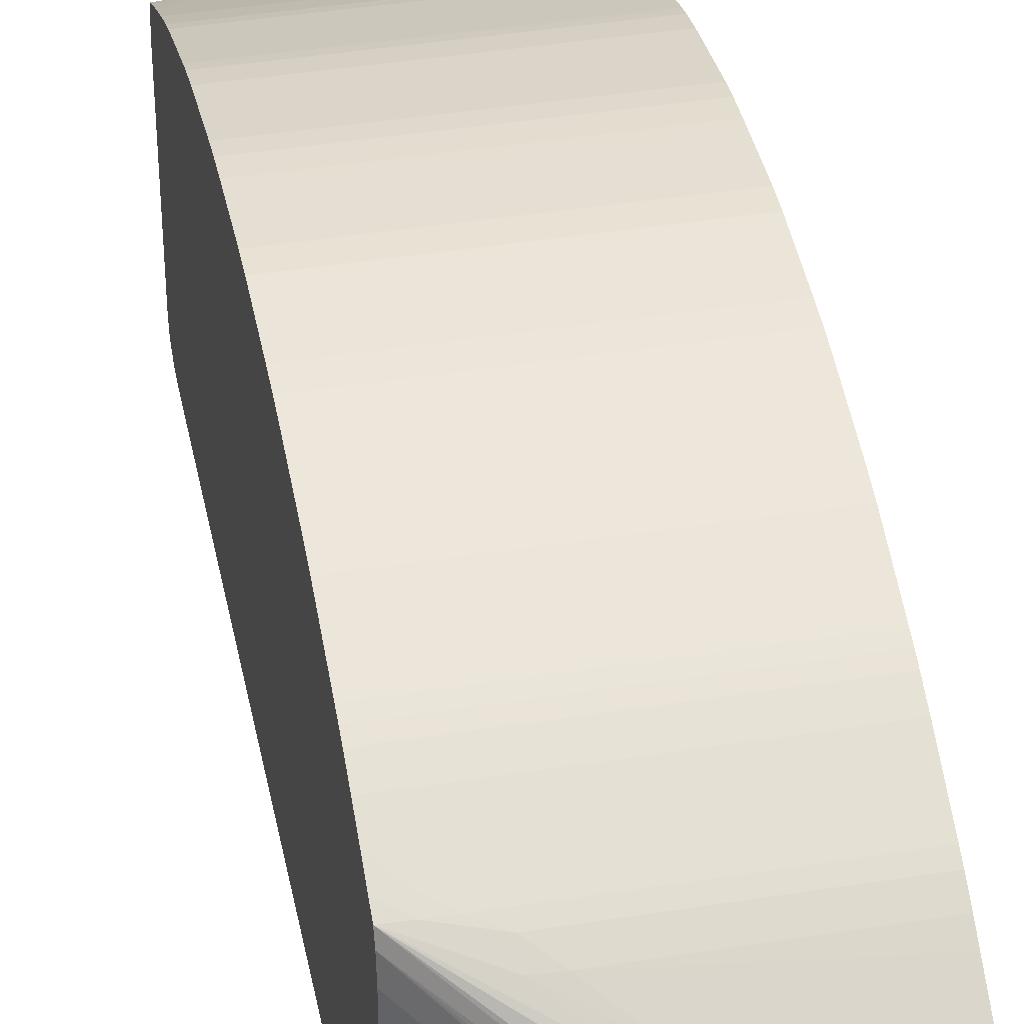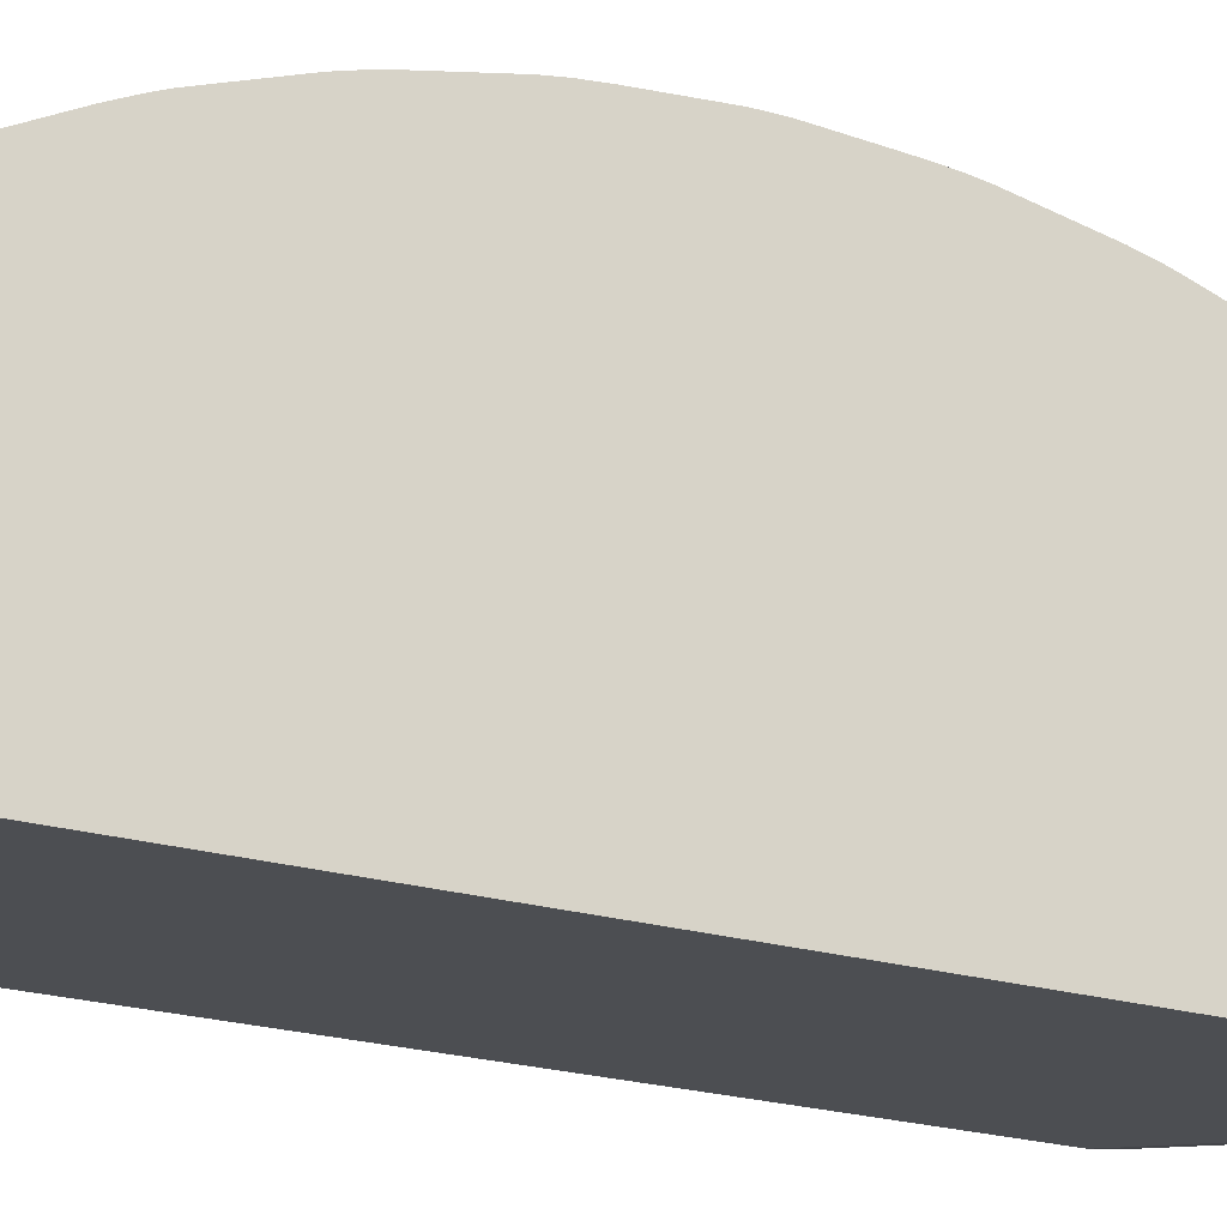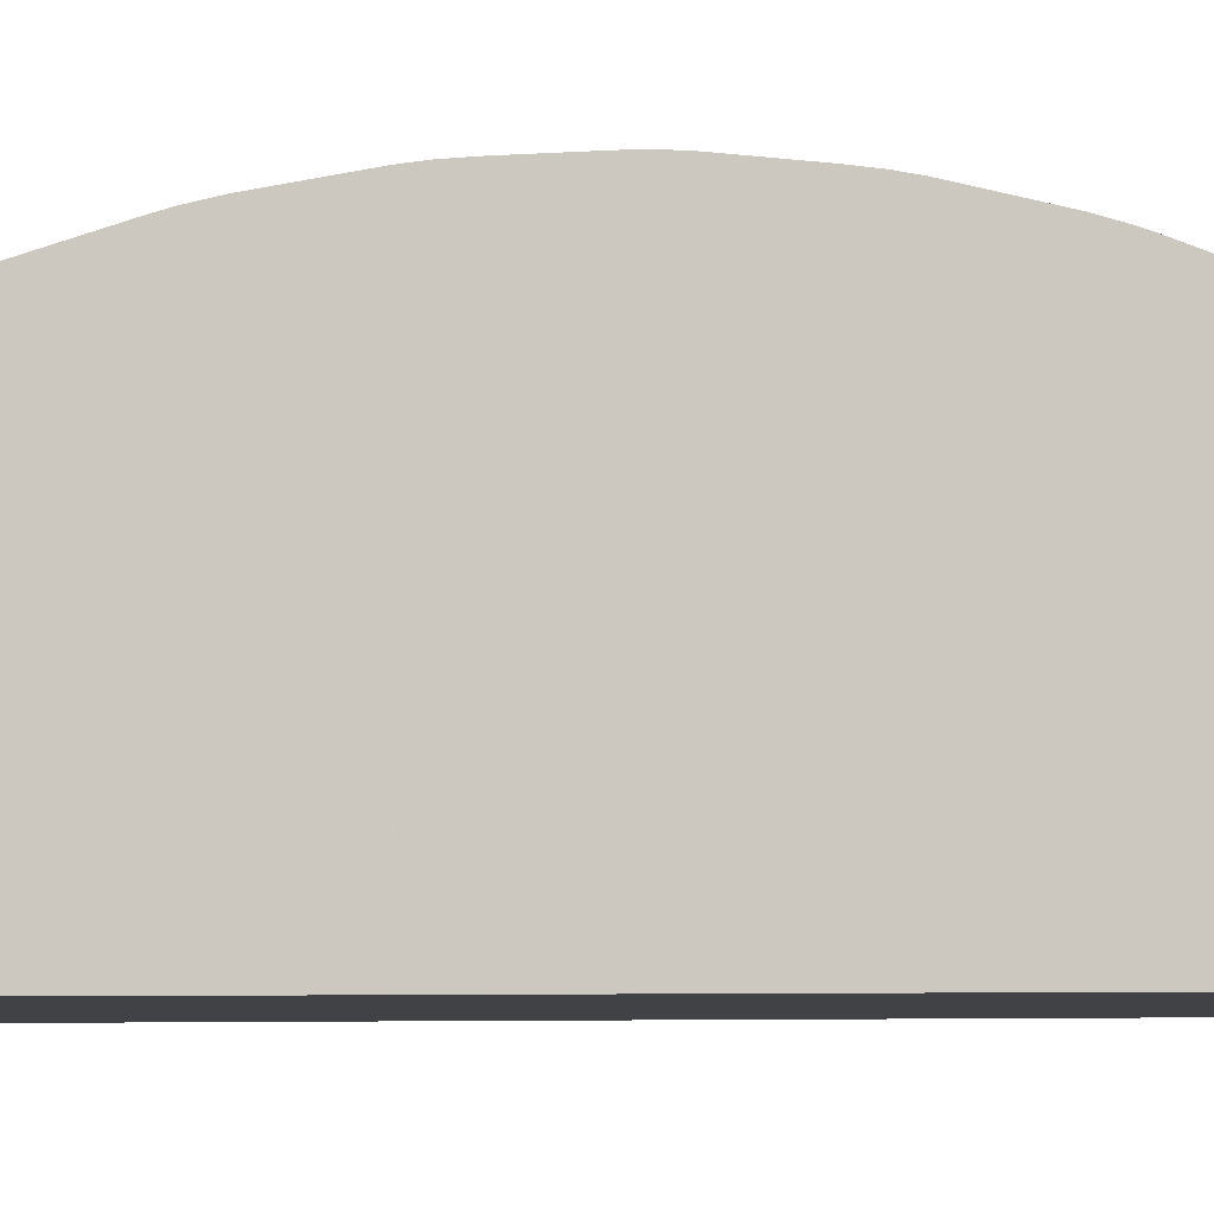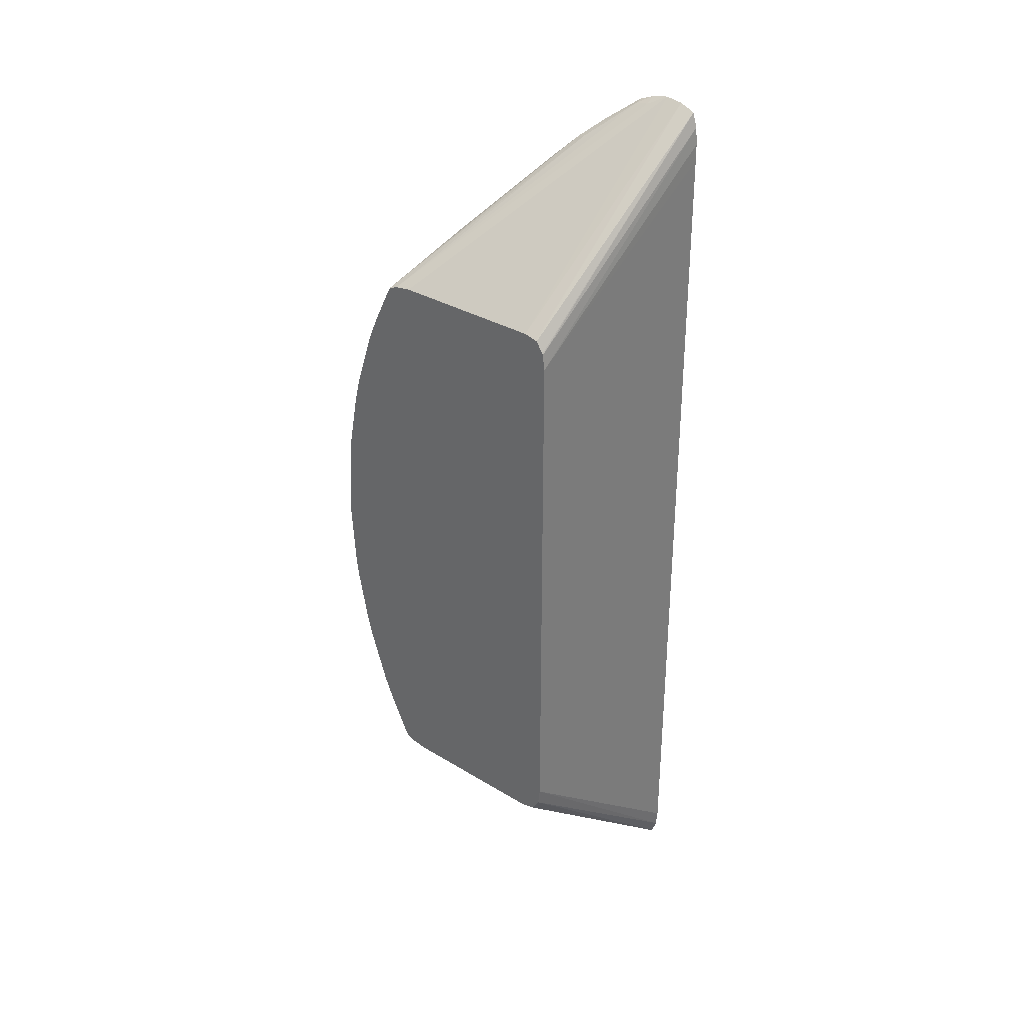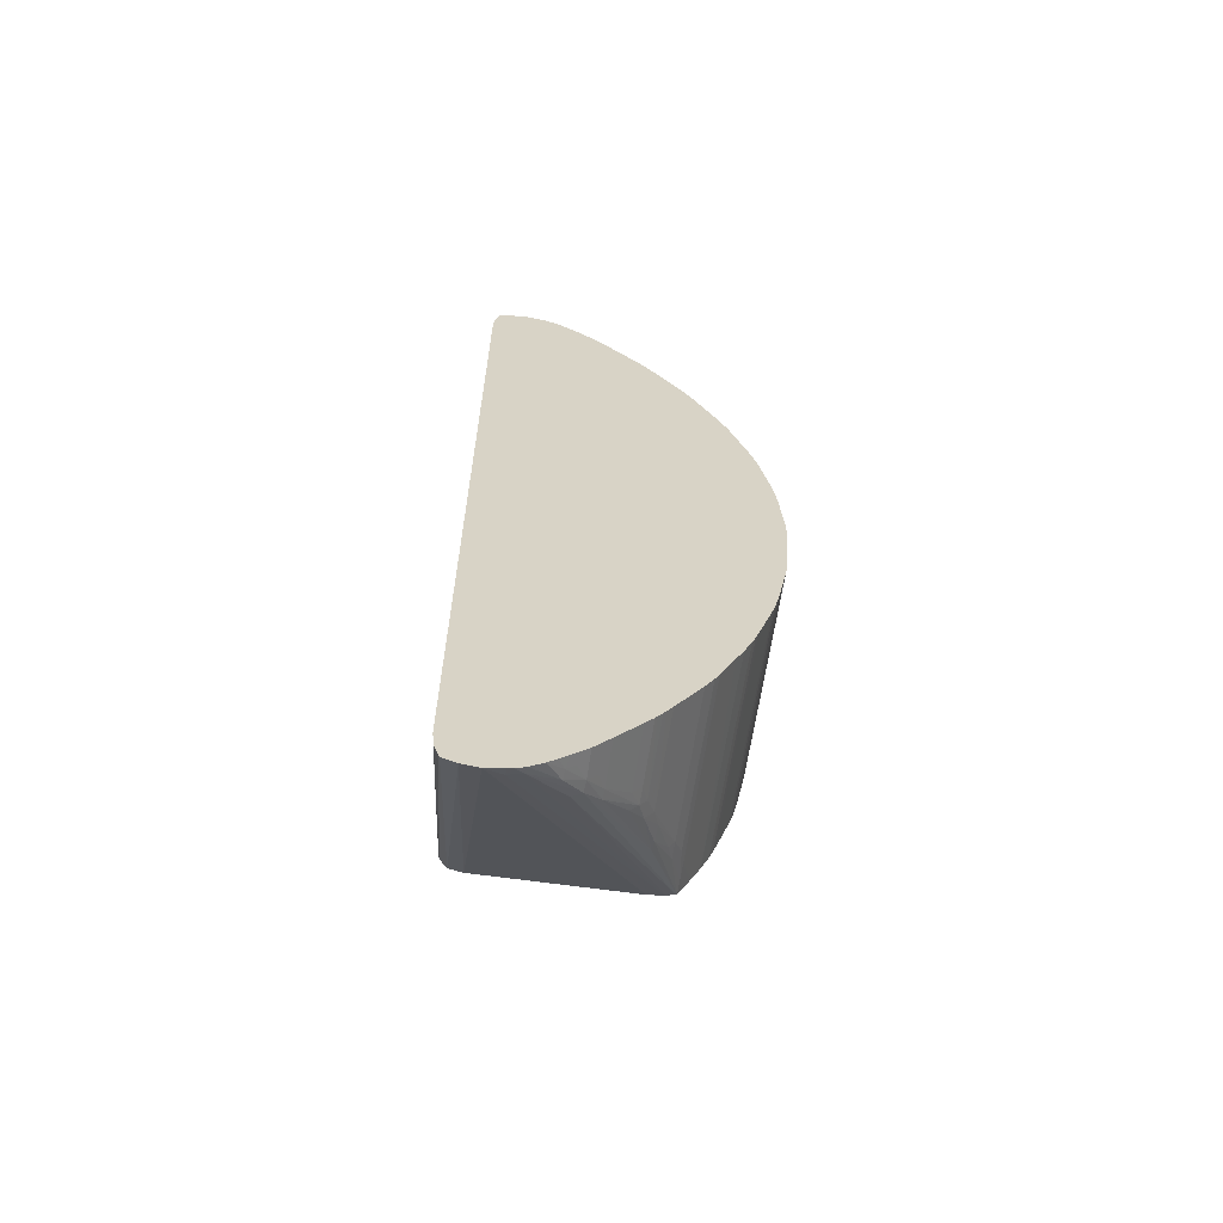
<metadata>
{"format":"obj","ext":"obj","renderer":"f3d","projection":"perspective","resolution":1024,"background":"white","views":[{"elev":40.9,"azim":168.9,"up":"+Z"},{"elev":-19.8,"azim":-119.5,"up":"+Z"},{"elev":-2.7,"azim":79.9,"up":"+Z"},{"elev":32.2,"azim":130.5,"up":"+Y"},{"elev":-62.5,"azim":-98.3,"up":"+Y"}]}
</metadata>
<code>
v -0.02586 0.01913 0.04632
v -0.02586 0.01941 0.04631
v -0.02971 0.01913 0.04632
v -0.02586 0.01882 0.04632
v -0.02767 0.01943 0.0463
v -0.02586 0.02002 0.04627
v -0.02971 0.01923 0.04632
v -0.02971 0.01882 0.04632
v -0.02586 0.0188 0.04632
v -0.02971 0.01954 0.0463
v -0.02614 0.02004 0.04626
v -0.02971 0.02004 0.04626
v -0.02586 0.02004 0.04626
v -0.02971 0.01862 0.04631
v -0.02971 0.01852 0.0463
v -0.02586 0.01852 0.0463
v -0.02586 0.02033 0.04624
v -0.02889 0.02035 0.04624
v -0.02971 0.02015 0.04625
v -0.02971 0.01801 0.04627
v -0.02675 0.01791 0.04626
v -0.02586 0.01791 0.04626
v -0.02586 0.02035 0.04624
v -0.02971 0.02059 0.0462
v -0.02971 0.02043 0.04622
v -0.02971 0.02035 0.04624
v -0.02971 0.01791 0.04626
v -0.02971 0.01771 0.04625
v -0.02971 0.0176 0.04624
v -0.02586 0.01788 0.04626
v -0.02586 0.02059 0.0462
v -0.02586 0.02095 0.04613
v -0.02971 0.02075 0.04617
v -0.02971 0.01744 0.04621
v -0.02586 0.01758 0.04623
v -0.02586 0.0176 0.04624
v -0.02586 0.02155 0.04601
v -0.02971 0.02137 0.04605
v -0.02586 0.01736 0.0462
v -0.02971 0.01736 0.0462
v -0.02586 0.02157 0.04601
v -0.02971 0.02157 0.04601
v -0.02586 0.01735 0.0462
v -0.02971 0.01726 0.04618
v -0.02971 0.02168 0.04598
v -0.02586 0.02188 0.04593
v -0.02971 0.01668 0.04607
v -0.02586 0.01668 0.04607
v -0.02971 0.02188 0.04593
v -0.02586 0.02204 0.04588
v -0.02971 0.01648 0.04603
v -0.02586 0.01666 0.04606
v -0.02971 0.02204 0.04588
v -0.02586 0.02218 0.04583
v -0.02971 0.01638 0.04601
v -0.02586 0.01638 0.04601
v -0.02971 0.02209 0.04586
v -0.02586 0.02279 0.04562
v -0.02971 0.02279 0.04562
v -0.02971 0.01607 0.04593
v -0.02586 0.01607 0.04593
v -0.02586 0.02294 0.04557
v -0.02971 0.02294 0.04557
v -0.02971 0.01597 0.0459
v -0.02586 0.01606 0.04592
v -0.02586 0.0231 0.04551
v -0.02971 0.0231 0.04551
v -0.02971 0.01592 0.04588
v -0.02586 0.0159 0.04587
v -0.02586 0.02341 0.04537
v -0.02971 0.02341 0.04537
v -0.02971 0.01516 0.04562
v -0.02586 0.01516 0.04562
v -0.02586 0.02357 0.04529
v -0.02971 0.02347 0.04534
v -0.02971 0.01501 0.04557
v -0.02586 0.01501 0.04557
v -0.02586 0.02374 0.0452
v -0.02614 0.02402 0.04507
v -0.02971 0.02402 0.04507
v -0.02971 0.01485 0.04551
v -0.02586 0.015 0.04557
v -0.02586 0.02402 0.04506
v -0.02614 0.0242 0.04498
v -0.02645 0.0242 0.04498
v -0.02971 0.0242 0.04498
v -0.02586 0.01485 0.04551
v -0.02971 0.01455 0.04537
v -0.02586 0.01483 0.0455
v -0.02586 0.02419 0.04497
v -0.02675 0.02459 0.04474
v -0.02675 0.02436 0.04489
v -0.02971 0.02436 0.04489
v -0.02971 0.01443 0.04531
v -0.02586 0.01453 0.04536
v -0.02586 0.02425 0.04481
v -0.02893 0.02669 0.04297
v -0.02899 0.02663 0.04315
v -0.02719 0.0251 0.04437
v -0.02736 0.02512 0.04438
v -0.02706 0.02476 0.04463
v -0.02706 0.02461 0.04474
v -0.02971 0.02461 0.04474
v -0.02971 0.01426 0.04523
v -0.02586 0.01421 0.0452
v -0.02586 0.0243 0.0445
v -0.02955 0.02732 0.04206
v -0.02958 0.02729 0.0423
v -0.02933 0.02693 0.04283
v -0.0292 0.02664 0.04316
v -0.02871 0.02632 0.04344
v -0.02828 0.02582 0.04386
v -0.02798 0.0255 0.04413
v -0.02767 0.02514 0.04438
v -0.02971 0.02482 0.0446
v -0.02971 0.01381 0.04501
v -0.02645 0.01375 0.04498
v -0.02614 0.01394 0.04507
v -0.02586 0.01392 0.04506
v -0.02586 0.0243 0.04175
v -0.02971 0.02748 0.04175
v -0.02971 0.02742 0.04207
v -0.02971 0.02731 0.04233
v -0.0295 0.02693 0.04283
v -0.0295 0.02705 0.04267
v -0.02971 0.02707 0.04267
v -0.02971 0.02664 0.04316
v -0.02971 0.02653 0.04326
v -0.0292 0.02647 0.04331
v -0.02889 0.02632 0.04344
v -0.0295 0.0268 0.04299
v -0.02971 0.02684 0.04293
v -0.02971 0.0267 0.0431
v -0.02828 0.02566 0.04401
v -0.02828 0.02551 0.04413
v -0.02798 0.02529 0.04428
v -0.02971 0.02529 0.04428
v -0.02971 0.01375 0.04498
v -0.02971 0.01365 0.04492
v -0.02675 0.0136 0.04489
v -0.02614 0.01375 0.04498
v -0.02586 0.01377 0.04497
v -0.02586 0.02424 0.04152
v -0.02971 0.02744 0.04145
v -0.02971 0.02745 0.04151
v -0.02971 0.02693 0.04283
v -0.02971 0.02637 0.0434
v -0.02971 0.02621 0.04354
v -0.02971 0.02589 0.04382
v -0.02859 0.02584 0.04386
v -0.02859 0.02566 0.04402
v -0.02971 0.02551 0.04413
v -0.02971 0.02537 0.04423
v -0.02971 0.0136 0.04489
v -0.02706 0.01335 0.04474
v -0.02675 0.01336 0.04474
v -0.02586 0.01375 0.04496
v -0.02736 0.01283 0.04438
v -0.02719 0.01285 0.04437
v -0.02586 0.02424 0.0415
v -0.02971 0.02733 0.04119
v -0.02971 0.02566 0.04402
v -0.02971 0.01335 0.04474
v -0.02706 0.01319 0.04463
v -0.02798 0.01281 0.04438
v -0.02798 0.01266 0.04428
v -0.02767 0.01281 0.04438
v -0.02586 0.0137 0.04481
v -0.02898 0.01132 0.04315
v -0.02893 0.01126 0.04297
v -0.02798 0.01245 0.04413
v -0.02828 0.01213 0.04386
v -0.02871 0.01164 0.04344
v -0.02586 0.02404 0.04137
v -0.02971 0.02732 0.04117
v -0.02971 0.01281 0.04438
v -0.02971 0.01266 0.04428
v -0.02971 0.01252 0.04418
v -0.02828 0.01244 0.04413
v -0.02586 0.01369 0.04478
v -0.0292 0.01131 0.04316
v -0.02932 0.01103 0.04283
v -0.02958 0.01066 0.0423
v -0.02828 0.01229 0.04401
v -0.02859 0.01196 0.04373
v -0.02889 0.01163 0.04344
v -0.02586 0.02402 0.04136
v -0.02971 0.02707 0.0411
v -0.02971 0.01244 0.04413
v -0.02971 0.01234 0.04405
v -0.02859 0.01229 0.04402
v -0.02586 0.01366 0.0445
v -0.02955 0.01063 0.04206
v -0.02971 0.01047 0.04175
v -0.0292 0.01148 0.04331
v -0.02971 0.01137 0.04321
v -0.02971 0.01131 0.04316
v -0.0295 0.01116 0.04299
v -0.0295 0.01102 0.04283
v -0.02971 0.01079 0.04256
v -0.02971 0.01064 0.04233
v -0.02971 0.01056 0.04217
v -0.02859 0.01211 0.04386
v -0.02971 0.01185 0.04363
v -0.02971 0.01163 0.04344
v -0.02586 0.02373 0.04132
v -0.02971 0.02707 0.0411
v -0.02971 0.01229 0.04402
v -0.02586 0.01366 0.04175
v -0.02971 0.01053 0.04207
v -0.02971 0.01051 0.04145
v -0.02971 0.01148 0.04331
v -0.02971 0.01116 0.04299
v -0.02971 0.01107 0.04288
v -0.02971 0.01102 0.04283
v -0.02971 0.01093 0.04272
v -0.02971 0.01211 0.04386
v -0.02971 0.01201 0.04377
v -0.02971 0.02646 0.04107
v -0.02971 0.02677 0.04107
v -0.02586 0.01424 0.04132
v -0.02586 0.01372 0.0415
v -0.02971 0.01061 0.0412
v -0.02971 0.01149 0.04107
v -0.02586 0.01394 0.04136
v -0.02971 0.01088 0.0411
v -0.02971 0.01118 0.04107
v -0.02971 0.01062 0.04119
f 1 2 3
f 1 3 8
f 1 8 4
f 1 4 9
f 1 9 16
f 1 16 22
f 1 22 30
f 1 30 36
f 1 36 35
f 1 35 39
f 1 39 43
f 1 43 48
f 1 48 52
f 1 52 56
f 1 56 61
f 1 61 65
f 1 65 69
f 1 69 73
f 1 73 77
f 1 77 82
f 1 82 87
f 1 87 89
f 1 89 95
f 1 95 105
f 1 105 119
f 1 119 142
f 1 142 157
f 1 157 168
f 1 168 180
f 1 180 192
f 1 192 209
f 1 209 222
f 1 222 225
f 1 225 221
f 1 221 206
f 1 206 187
f 1 187 174
f 1 174 160
f 1 160 143
f 1 143 120
f 1 120 106
f 1 106 96
f 1 96 90
f 1 90 83
f 1 83 78
f 1 78 74
f 1 74 70
f 1 70 66
f 1 66 62
f 1 62 58
f 1 58 54
f 1 54 50
f 1 50 46
f 1 46 41
f 1 41 37
f 1 37 32
f 1 32 31
f 1 31 23
f 1 23 17
f 1 17 13
f 1 13 6
f 1 6 2
f 2 5 3
f 2 6 5
f 3 5 7
f 3 7 10
f 3 10 12
f 3 12 19
f 3 19 26
f 3 26 25
f 3 25 24
f 3 24 33
f 3 33 38
f 3 38 42
f 3 42 45
f 3 45 49
f 3 49 53
f 3 53 57
f 3 57 59
f 3 59 63
f 3 63 67
f 3 67 71
f 3 71 75
f 3 75 80
f 3 80 86
f 3 86 93
f 3 93 103
f 3 103 115
f 3 115 137
f 3 137 153
f 3 153 152
f 3 152 162
f 3 162 149
f 3 149 148
f 3 148 147
f 3 147 128
f 3 128 127
f 3 127 133
f 3 133 132
f 3 132 146
f 3 146 126
f 3 126 123
f 3 123 122
f 3 122 121
f 3 121 145
f 3 145 144
f 3 144 161
f 3 161 175
f 3 175 188
f 3 188 207
f 3 207 220
f 3 220 219
f 3 219 224
f 3 224 227
f 3 227 226
f 3 226 228
f 3 228 223
f 3 223 211
f 3 211 194
f 3 194 210
f 3 210 202
f 3 202 201
f 3 201 200
f 3 200 216
f 3 216 215
f 3 215 214
f 3 214 213
f 3 213 197
f 3 197 196
f 3 196 212
f 3 212 205
f 3 205 204
f 3 204 218
f 3 218 217
f 3 217 208
f 3 208 190
f 3 190 189
f 3 189 178
f 3 178 177
f 3 177 176
f 3 176 163
f 3 163 154
f 3 154 139
f 3 139 138
f 3 138 116
f 3 116 104
f 3 104 94
f 3 94 88
f 3 88 81
f 3 81 76
f 3 76 72
f 3 72 68
f 3 68 64
f 3 64 60
f 3 60 55
f 3 55 51
f 3 51 47
f 3 47 44
f 3 44 40
f 3 40 34
f 3 34 29
f 3 29 28
f 3 28 27
f 3 27 20
f 3 20 15
f 3 15 14
f 3 14 8
f 4 8 9
f 5 10 7
f 5 6 11
f 5 11 12
f 5 12 10
f 6 13 11
f 8 14 9
f 9 14 15
f 9 15 16
f 11 13 17
f 11 17 18
f 11 18 19
f 11 19 12
f 15 20 21
f 15 21 22
f 15 22 16
f 17 23 18
f 18 23 31
f 18 31 24
f 18 24 25
f 18 25 26
f 18 26 19
f 20 27 21
f 21 27 28
f 21 28 29
f 21 29 30
f 21 30 22
f 24 31 32
f 24 32 33
f 29 34 35
f 29 35 36
f 29 36 30
f 32 37 38
f 32 38 33
f 34 39 35
f 34 40 39
f 37 41 42
f 37 42 38
f 39 40 43
f 40 44 43
f 41 45 42
f 41 46 45
f 43 44 47
f 43 47 48
f 45 46 49
f 46 50 53
f 46 53 49
f 47 51 52
f 47 52 48
f 50 54 53
f 51 55 56
f 51 56 52
f 53 54 57
f 54 58 59
f 54 59 57
f 55 60 61
f 55 61 56
f 58 62 63
f 58 63 59
f 60 64 65
f 60 65 61
f 62 66 67
f 62 67 63
f 64 68 69
f 64 69 65
f 66 70 71
f 66 71 67
f 68 72 69
f 69 72 73
f 70 74 71
f 71 74 75
f 72 76 77
f 72 77 73
f 74 78 79
f 74 79 80
f 74 80 75
f 76 81 82
f 76 82 77
f 78 83 79
f 79 83 84
f 79 84 85
f 79 85 86
f 79 86 80
f 81 87 82
f 81 88 89
f 81 89 87
f 83 90 84
f 84 90 91
f 84 91 92
f 84 92 85
f 85 92 93
f 85 93 86
f 88 94 95
f 88 95 89
f 90 96 97
f 90 97 98
f 90 98 99
f 90 99 100
f 90 100 91
f 91 101 102
f 91 102 92
f 91 100 101
f 92 102 103
f 92 103 93
f 94 104 95
f 95 104 105
f 96 106 107
f 96 107 108
f 96 108 97
f 97 108 98
f 98 108 109
f 98 109 110
f 98 110 111
f 98 111 99
f 99 111 112
f 99 112 113
f 99 113 100
f 100 113 114
f 100 114 101
f 101 114 102
f 102 115 103
f 102 114 115
f 104 116 117
f 104 117 105
f 105 117 118
f 105 118 119
f 106 120 121
f 106 121 107
f 107 121 122
f 107 122 108
f 108 122 123
f 108 123 109
f 109 124 110
f 109 123 125
f 109 125 126
f 109 126 124
f 110 127 128
f 110 128 129
f 110 129 130
f 110 130 111
f 110 124 131
f 110 131 132
f 110 132 133
f 110 133 127
f 111 130 134
f 111 134 112
f 112 134 113
f 113 134 135
f 113 135 136
f 113 136 114
f 114 136 115
f 115 136 137
f 116 138 117
f 117 138 139
f 117 139 140
f 117 140 141
f 117 141 118
f 118 141 119
f 119 141 142
f 120 143 144
f 120 144 145
f 120 145 121
f 123 126 125
f 124 146 132
f 124 132 131
f 124 126 146
f 128 147 129
f 129 147 130
f 130 147 148
f 130 148 149
f 130 149 150
f 130 150 134
f 134 150 151
f 134 151 135
f 135 152 153
f 135 153 136
f 135 151 162
f 135 162 152
f 136 153 137
f 139 154 140
f 140 154 163
f 140 163 155
f 140 155 156
f 140 156 141
f 141 156 142
f 142 156 158
f 142 158 159
f 142 159 157
f 143 160 144
f 144 160 161
f 149 162 151
f 149 151 150
f 155 164 156
f 155 163 176
f 155 176 165
f 155 165 166
f 155 166 167
f 155 167 164
f 156 164 158
f 157 159 169
f 157 169 170
f 157 170 168
f 158 167 171
f 158 171 159
f 158 164 167
f 159 171 172
f 159 172 173
f 159 173 169
f 160 174 175
f 160 175 161
f 165 176 177
f 165 177 166
f 166 177 178
f 166 178 179
f 166 179 171
f 166 171 167
f 168 170 180
f 169 173 181
f 169 181 182
f 169 182 183
f 169 183 170
f 170 183 180
f 171 179 184
f 171 184 172
f 172 184 173
f 173 185 186
f 173 186 181
f 173 184 185
f 174 187 175
f 175 187 188
f 178 189 179
f 179 189 190
f 179 190 191
f 179 191 184
f 180 183 193
f 180 193 194
f 180 194 192
f 181 186 195
f 181 195 196
f 181 196 197
f 181 197 213
f 181 213 198
f 181 198 199
f 181 199 182
f 182 199 200
f 182 200 201
f 182 201 183
f 183 201 202
f 183 202 193
f 184 191 203
f 184 203 185
f 185 203 186
f 186 204 205
f 186 205 212
f 186 212 195
f 186 203 204
f 187 206 207
f 187 207 188
f 190 208 191
f 191 208 217
f 191 217 203
f 192 194 209
f 193 202 210
f 193 210 194
f 194 211 209
f 195 212 196
f 198 213 214
f 198 214 199
f 199 214 215
f 199 215 216
f 199 216 200
f 203 217 218
f 203 218 204
f 206 219 220
f 206 220 207
f 206 221 224
f 206 224 219
f 209 211 222
f 211 223 222
f 221 225 226
f 221 226 227
f 221 227 224
f 222 223 225
f 223 228 225
f 225 228 226

</code>
